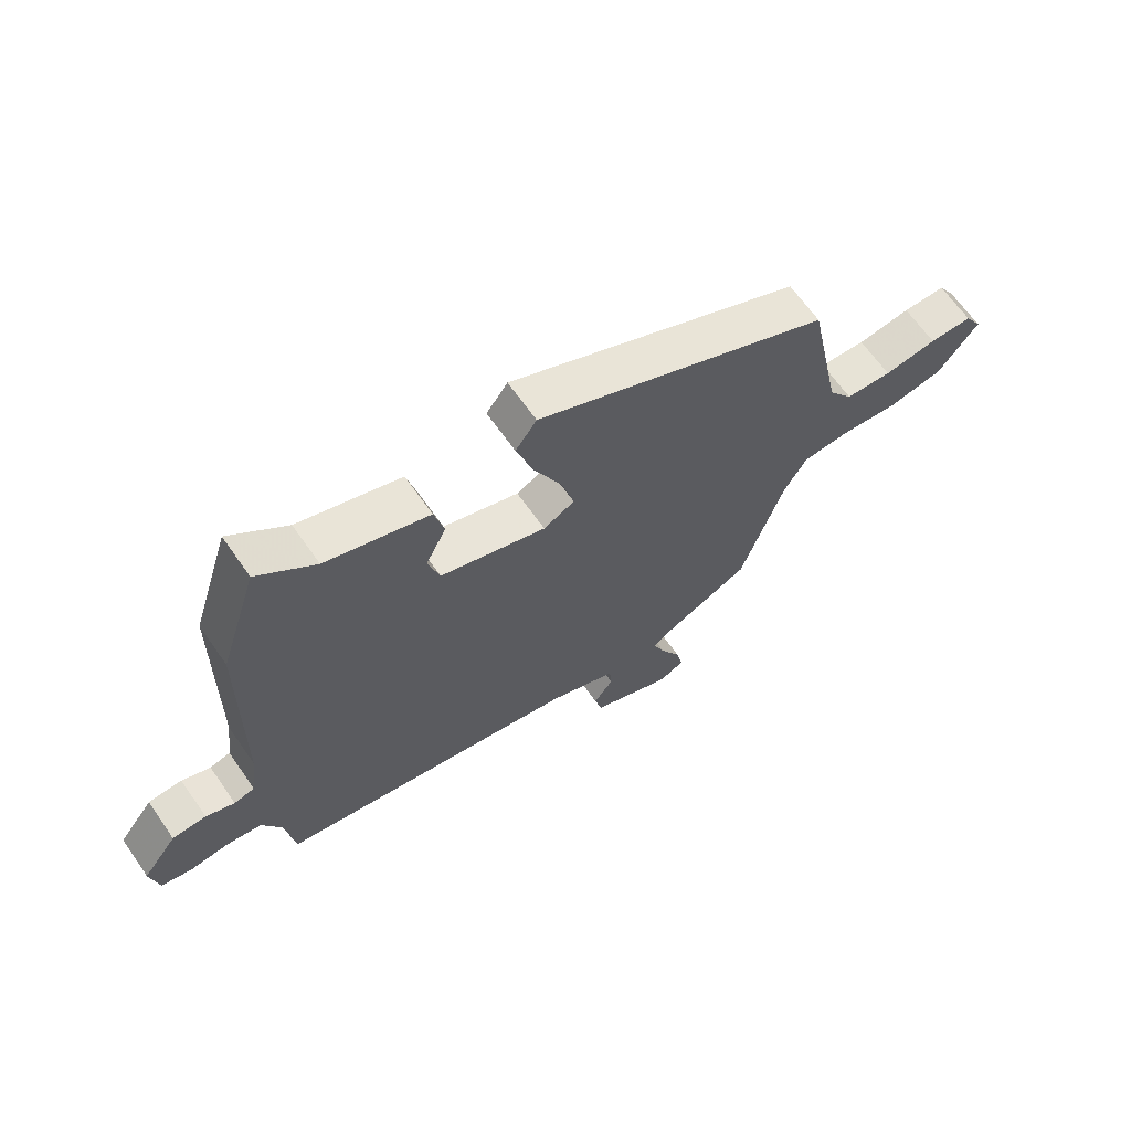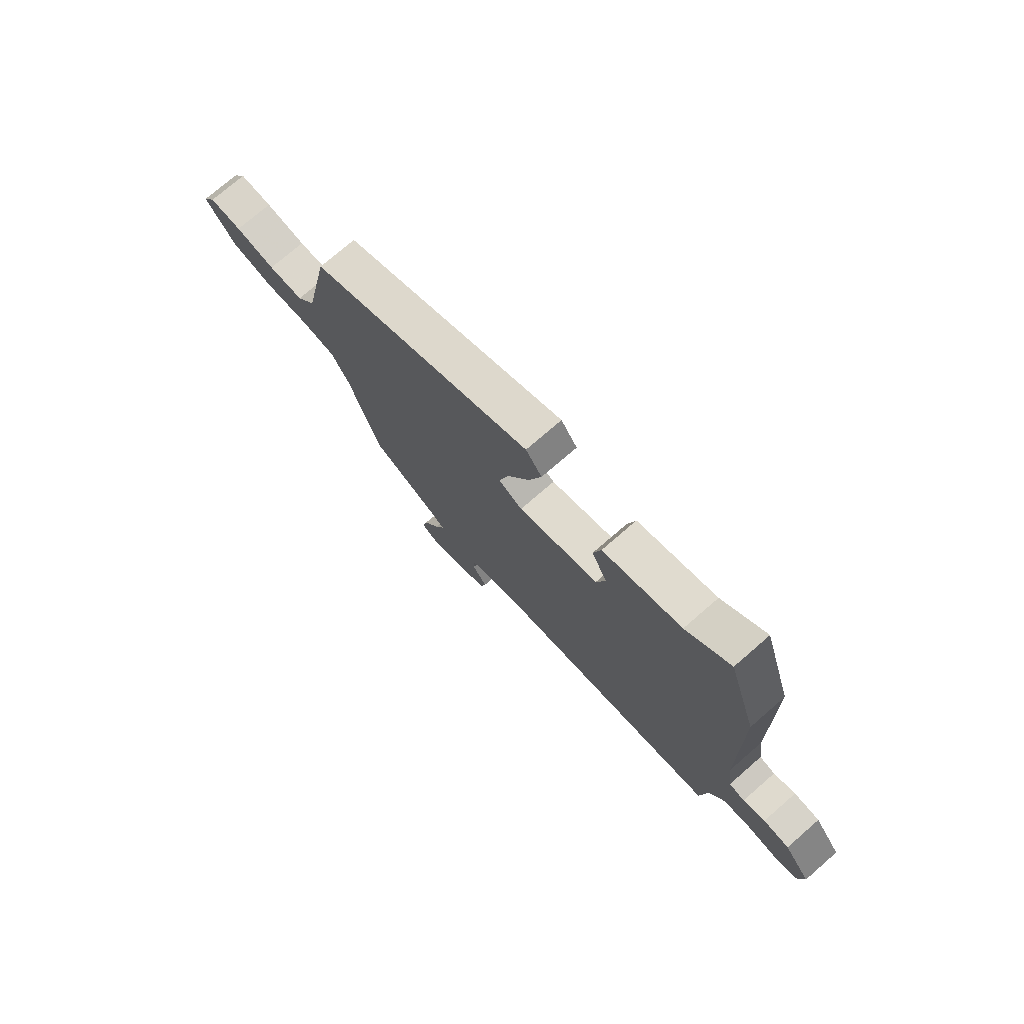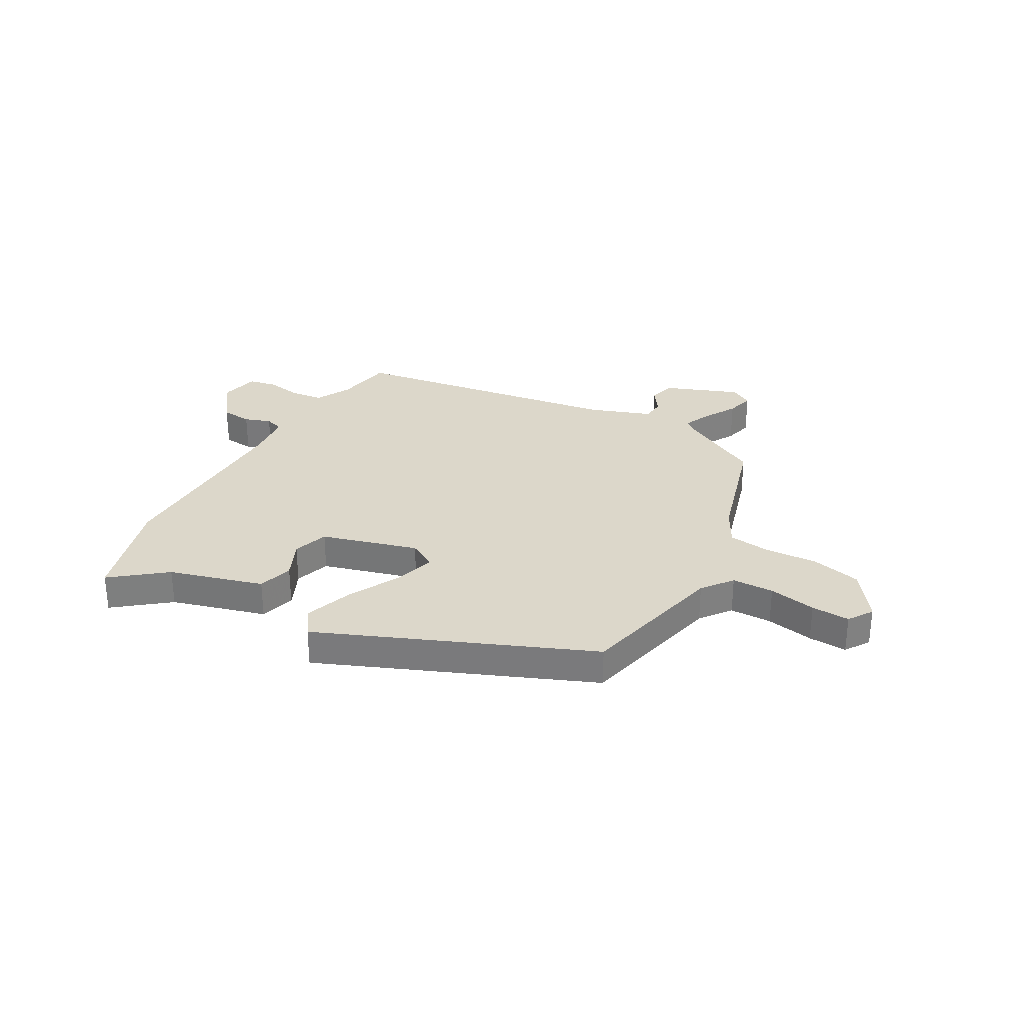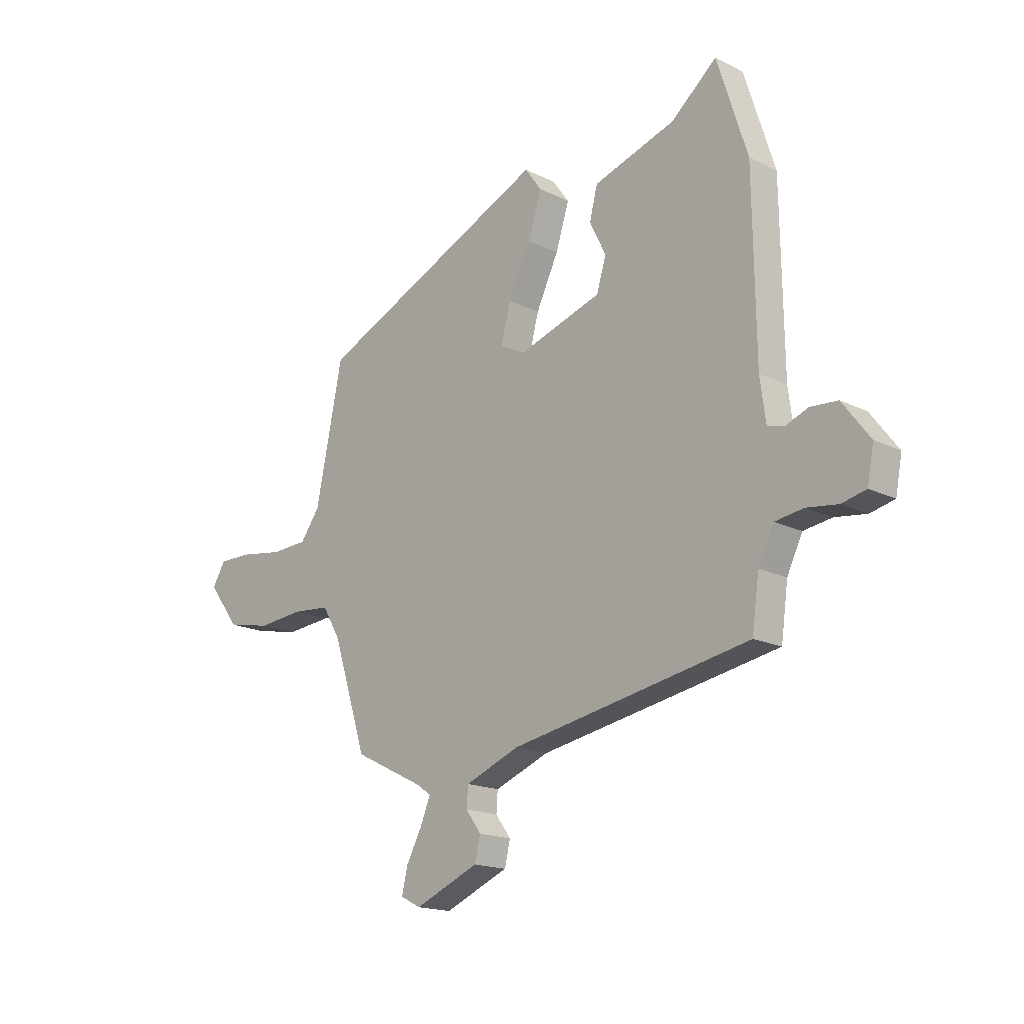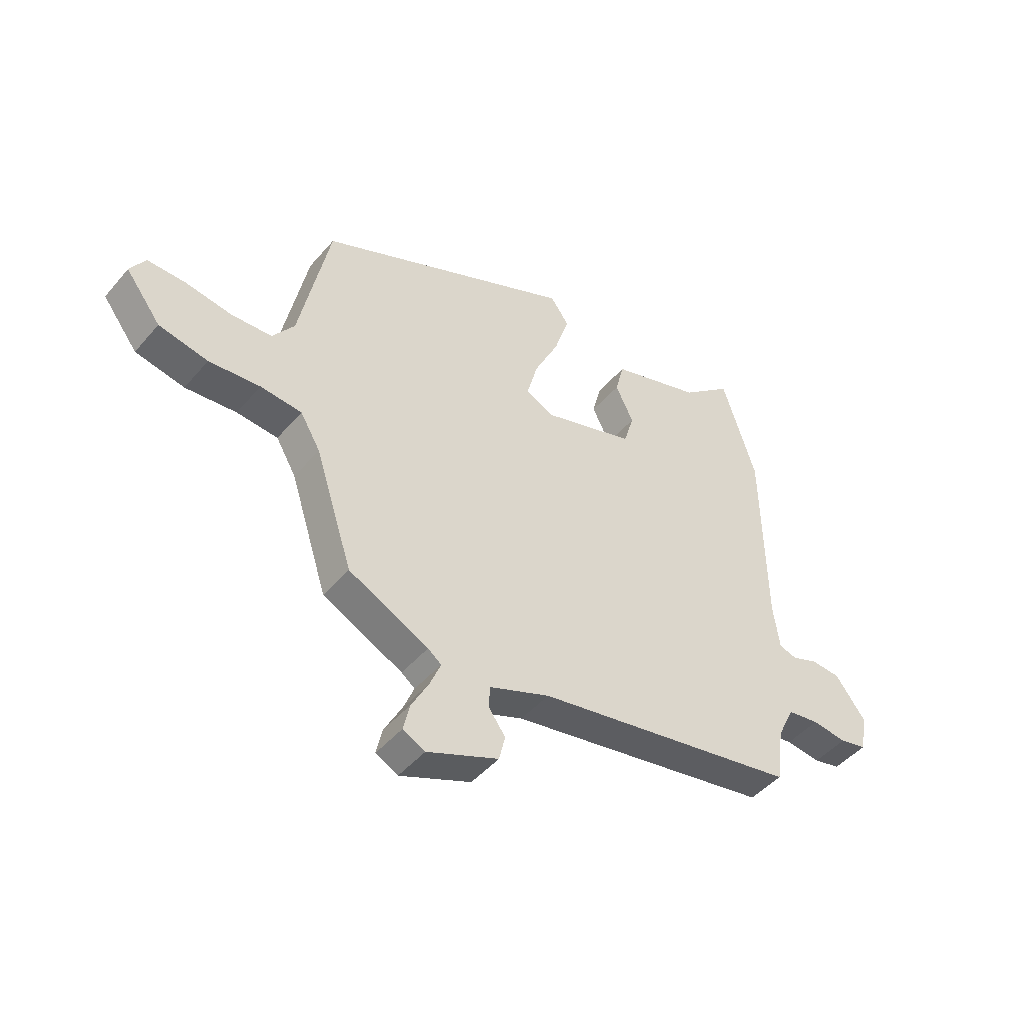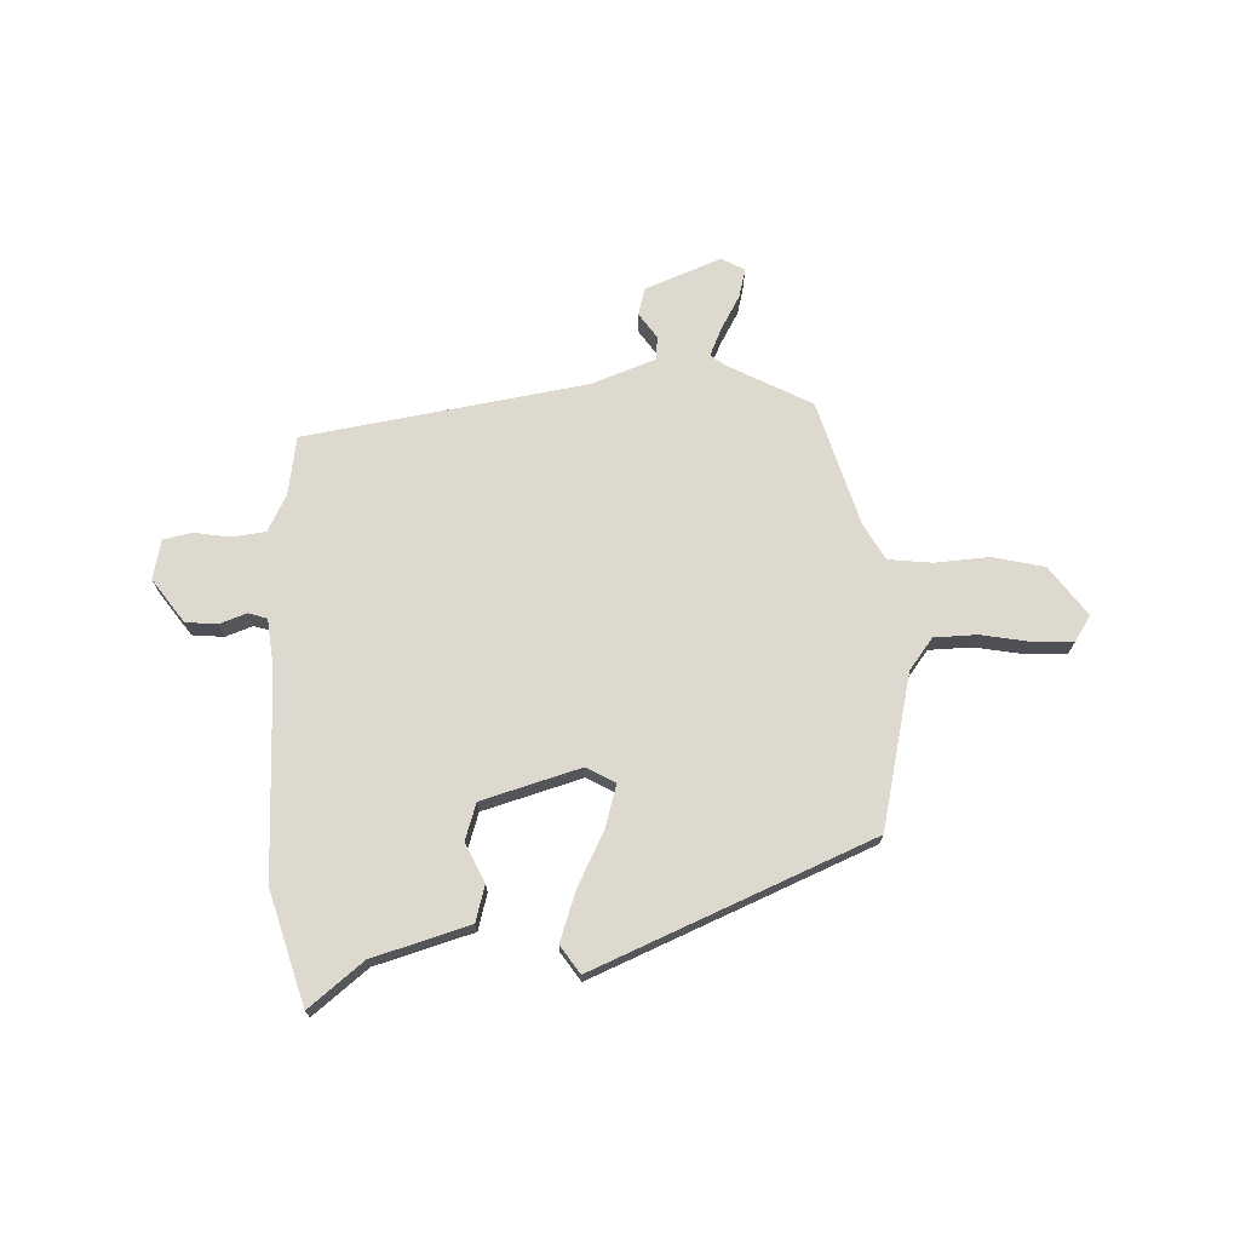
<metadata>
{"format":"obj","ext":"obj","renderer":"f3d","projection":"perspective","resolution":1024,"background":"white","views":[{"elev":65.2,"azim":-34.9,"up":"+Z"},{"elev":74.4,"azim":-131.0,"up":"+Z"},{"elev":30.8,"azim":31.0,"up":"+Y"},{"elev":-17.2,"azim":-134.5,"up":"+Z"},{"elev":-46.4,"azim":142.1,"up":"+Z"},{"elev":71.6,"azim":-0.8,"up":"+Y"}]}
</metadata>
<code>
v -0.539 0.07 0.376
v -0.474 0.07 0.581
v -0.376 0.07 0.499
v -0.2 0.07 0.443
v -0.183 0.07 0.376
v -0.218 0.07 0.305
v -0.198 0.07 0.238
v -0.018 0.07 0.181
v 0.035 0.07 0.209
v 0.014 0.07 0.288
v -0.034 0.07 0.388
v -0.063 0.07 0.479
v -0.027 0.07 0.529
v 0.475 0.07 0.303
v 0.533 0.07 0.02
v 0.575 0.07 -0.038
v 0.654 0.07 -0.042
v 0.744 0.07 -0.028
v 0.817 0.07 -0.027
v 0.846 0.07 -0.074
v 0.778 0.07 -0.163
v 0.683 0.07 -0.182
v 0.584 0.07 -0.173
v 0.504 0.07 -0.18
v 0.465 0.07 -0.246
v 0.392 0.07 -0.472
v 0.237 0.07 -0.549
v 0.211 0.07 -0.569
v 0.232 0.07 -0.62
v 0.266 0.07 -0.683
v 0.278 0.07 -0.736
v 0.235 0.07 -0.758
v 0.097 0.07 -0.7
v 0.085 0.07 -0.65
v 0.118 0.07 -0.605
v 0.115 0.07 -0.562
v -0.002 0.07 -0.516
v -0.515 0.07 -0.422
v -0.53 0.07 -0.314
v -0.563 0.07 -0.246
v -0.624 0.07 -0.237
v -0.691 0.07 -0.246
v -0.743 0.07 -0.234
v -0.757 0.07 -0.161
v -0.698 0.07 -0.083
v -0.64 0.07 -0.079
v -0.591 0.07 -0.098
v -0.556 0.07 -0.088
v -0.544 0.07 0.001
v -0.539 0 0.376
v -0.474 0 0.581
v -0.376 0 0.499
v -0.2 0 0.443
v -0.183 0 0.376
v -0.218 0 0.305
v -0.198 0 0.238
v -0.018 0 0.181
v 0.035 0 0.209
v 0.014 0 0.288
v -0.034 0 0.388
v -0.063 0 0.479
v -0.027 0 0.529
v 0.475 0 0.303
v 0.533 0 0.02
v 0.575 0 -0.038
v 0.654 0 -0.042
v 0.744 0 -0.028
v 0.817 0 -0.027
v 0.846 0 -0.074
v 0.778 0 -0.163
v 0.683 0 -0.182
v 0.584 0 -0.173
v 0.504 0 -0.18
v 0.465 0 -0.246
v 0.392 0 -0.472
v 0.237 0 -0.549
v 0.211 0 -0.569
v 0.232 0 -0.62
v 0.266 0 -0.683
v 0.278 0 -0.736
v 0.235 0 -0.758
v 0.097 0 -0.7
v 0.085 0 -0.65
v 0.118 0 -0.605
v 0.115 0 -0.562
v -0.002 0 -0.516
v -0.515 0 -0.422
v -0.53 0 -0.314
v -0.563 0 -0.246
v -0.624 0 -0.237
v -0.691 0 -0.246
v -0.743 0 -0.234
v -0.757 0 -0.161
v -0.698 0 -0.083
v -0.64 0 -0.079
v -0.591 0 -0.098
v -0.556 0 -0.088
v -0.544 0 0.001
f 45 46 47
f 44 45 47
f 43 44 47
f 42 43 47
f 41 42 47
f 40 41 47 48
f 39 40 48 49
f 1 2 3
f 49 1 3
f 39 49 3
f 38 39 3
f 37 38 3
f 33 34 35
f 32 33 35
f 31 32 35
f 30 31 35
f 29 30 35
f 28 29 35 36
f 36 37 3
f 28 36 3
f 27 28 3
f 21 22 23
f 20 21 23
f 19 20 23
f 18 19 23
f 17 18 23
f 16 17 23 24
f 15 16 24 25
f 15 25 26
f 14 15 26
f 13 14 26
f 12 13 26
f 11 12 26
f 10 11 26
f 3 4 5 6
f 3 6 7
f 27 3 7
f 9 10 26 27
f 8 9 27
f 7 8 27
f 96 95 94
f 96 94 93
f 96 93 92
f 96 92 91
f 96 91 90
f 97 96 90 89
f 98 97 89 88
f 52 51 50
f 52 50 98
f 52 98 88
f 52 88 87
f 52 87 86
f 84 83 82
f 84 82 81
f 84 81 80
f 84 80 79
f 84 79 78
f 85 84 78 77
f 52 86 85
f 52 85 77
f 52 77 76
f 72 71 70
f 72 70 69
f 72 69 68
f 72 68 67
f 72 67 66
f 73 72 66 65
f 74 73 65 64
f 75 74 64
f 75 64 63
f 75 63 62
f 75 62 61
f 75 61 60
f 75 60 59
f 55 54 53 52
f 56 55 52
f 56 52 76
f 76 75 59 58
f 76 58 57
f 76 57 56
f 1 50 51 2
f 2 51 52 3
f 3 52 53 4
f 4 53 54 5
f 5 54 55 6
f 6 55 56 7
f 7 56 57 8
f 8 57 58 9
f 9 58 59 10
f 10 59 60 11
f 11 60 61 12
f 12 61 62 13
f 13 62 63 14
f 14 63 64 15
f 15 64 65 16
f 16 65 66 17
f 17 66 67 18
f 18 67 68 19
f 19 68 69 20
f 20 69 70 21
f 21 70 71 22
f 22 71 72 23
f 23 72 73 24
f 24 73 74 25
f 25 74 75 26
f 26 75 76 27
f 27 76 77 28
f 28 77 78 29
f 29 78 79 30
f 30 79 80 31
f 31 80 81 32
f 32 81 82 33
f 33 82 83 34
f 34 83 84 35
f 35 84 85 36
f 36 85 86 37
f 37 86 87 38
f 38 87 88 39
f 39 88 89 40
f 40 89 90 41
f 41 90 91 42
f 42 91 92 43
f 43 92 93 44
f 44 93 94 45
f 45 94 95 46
f 46 95 96 47
f 47 96 97 48
f 48 97 98 49
f 49 98 50 1

</code>
